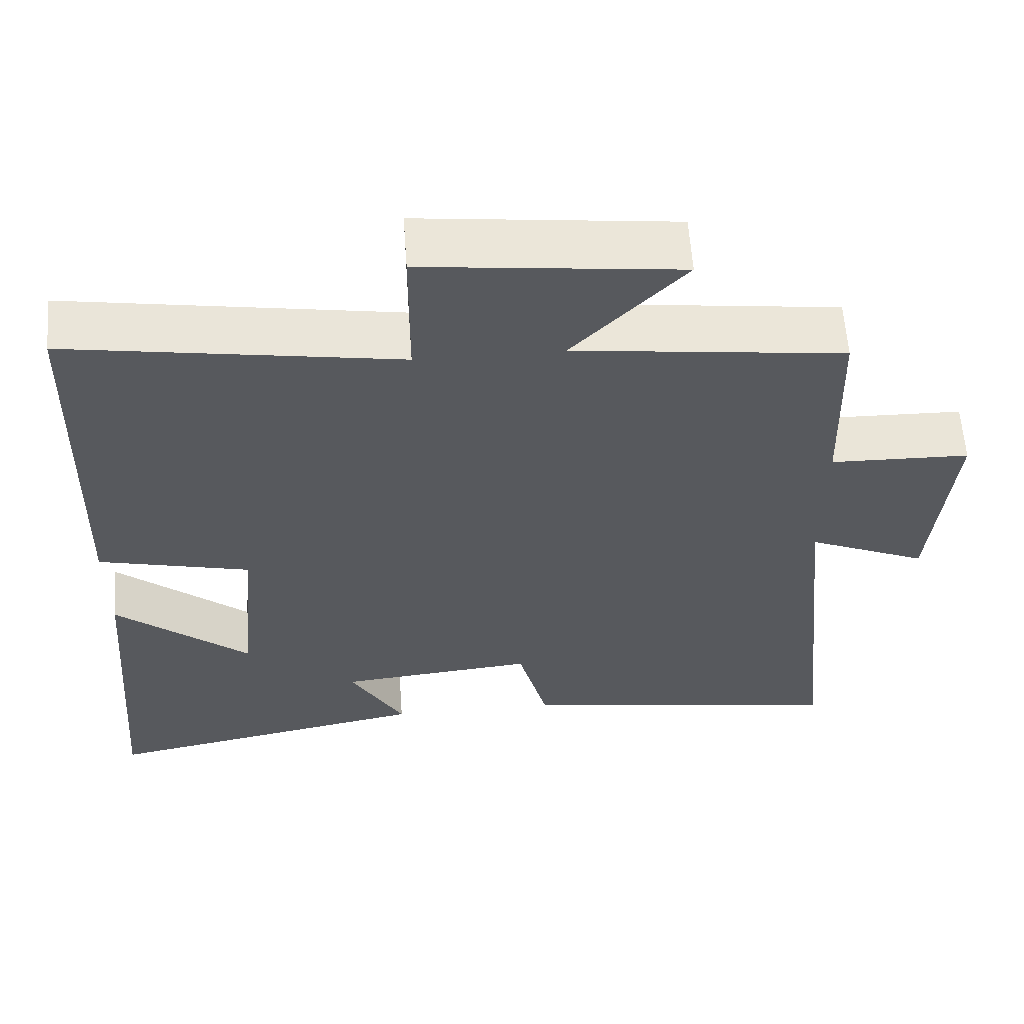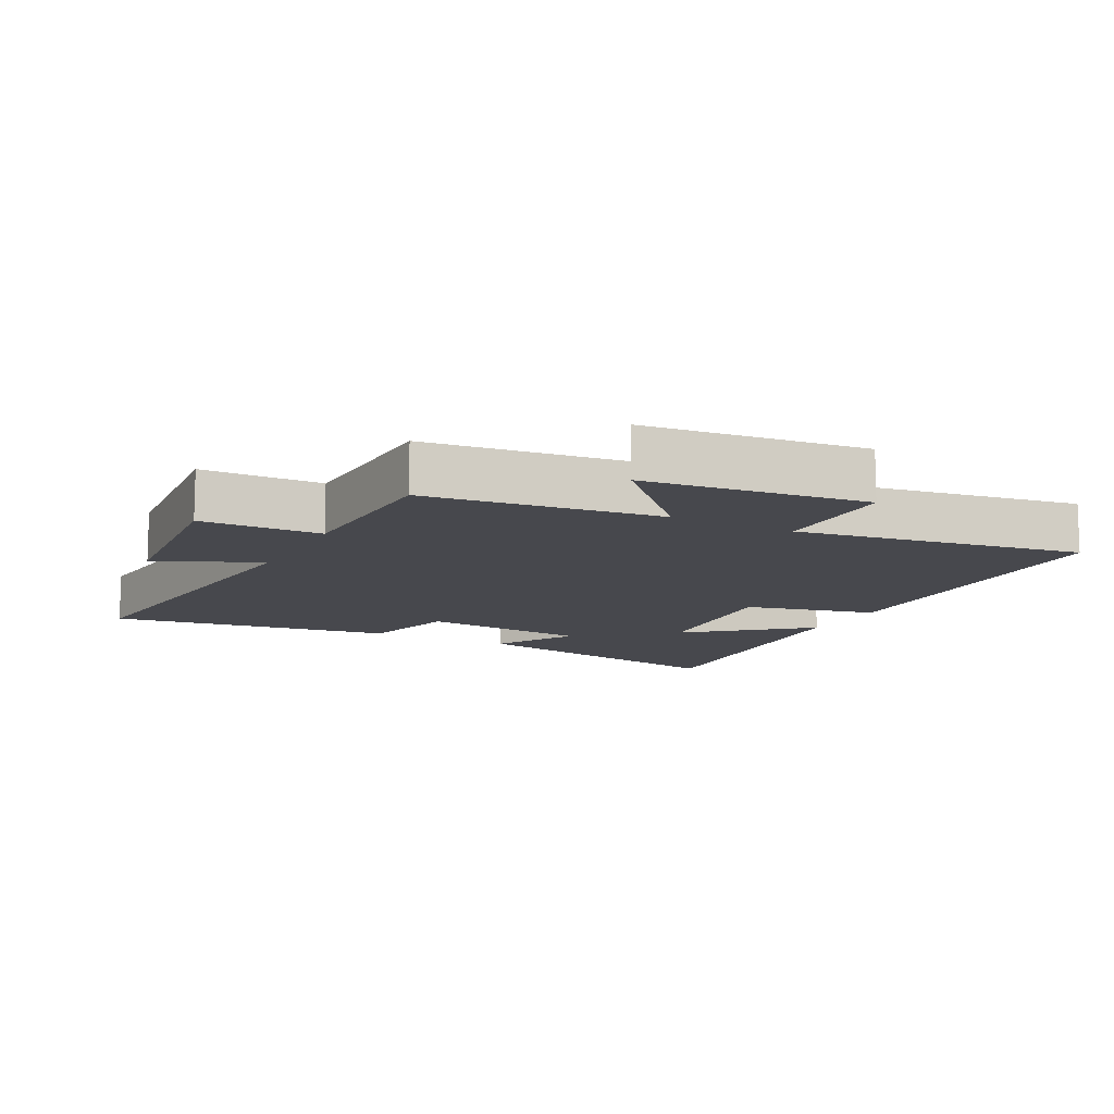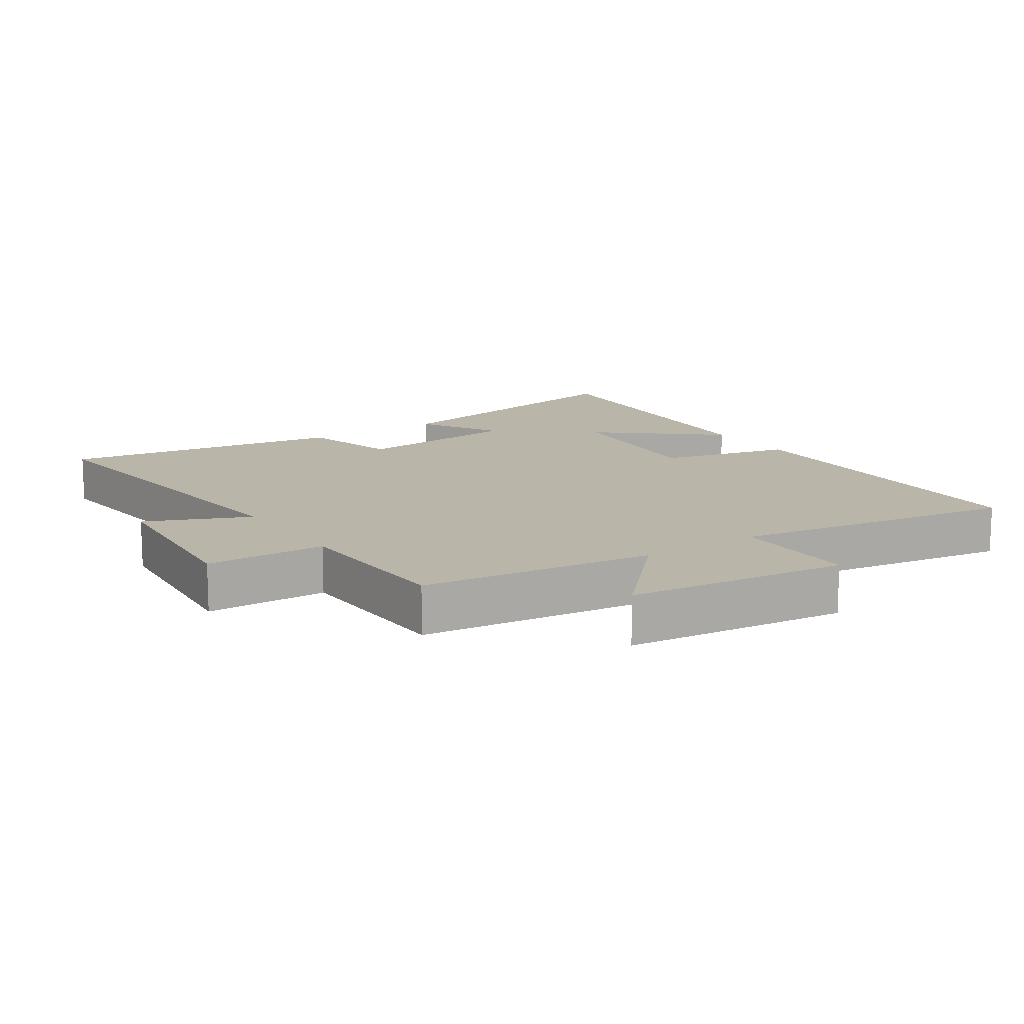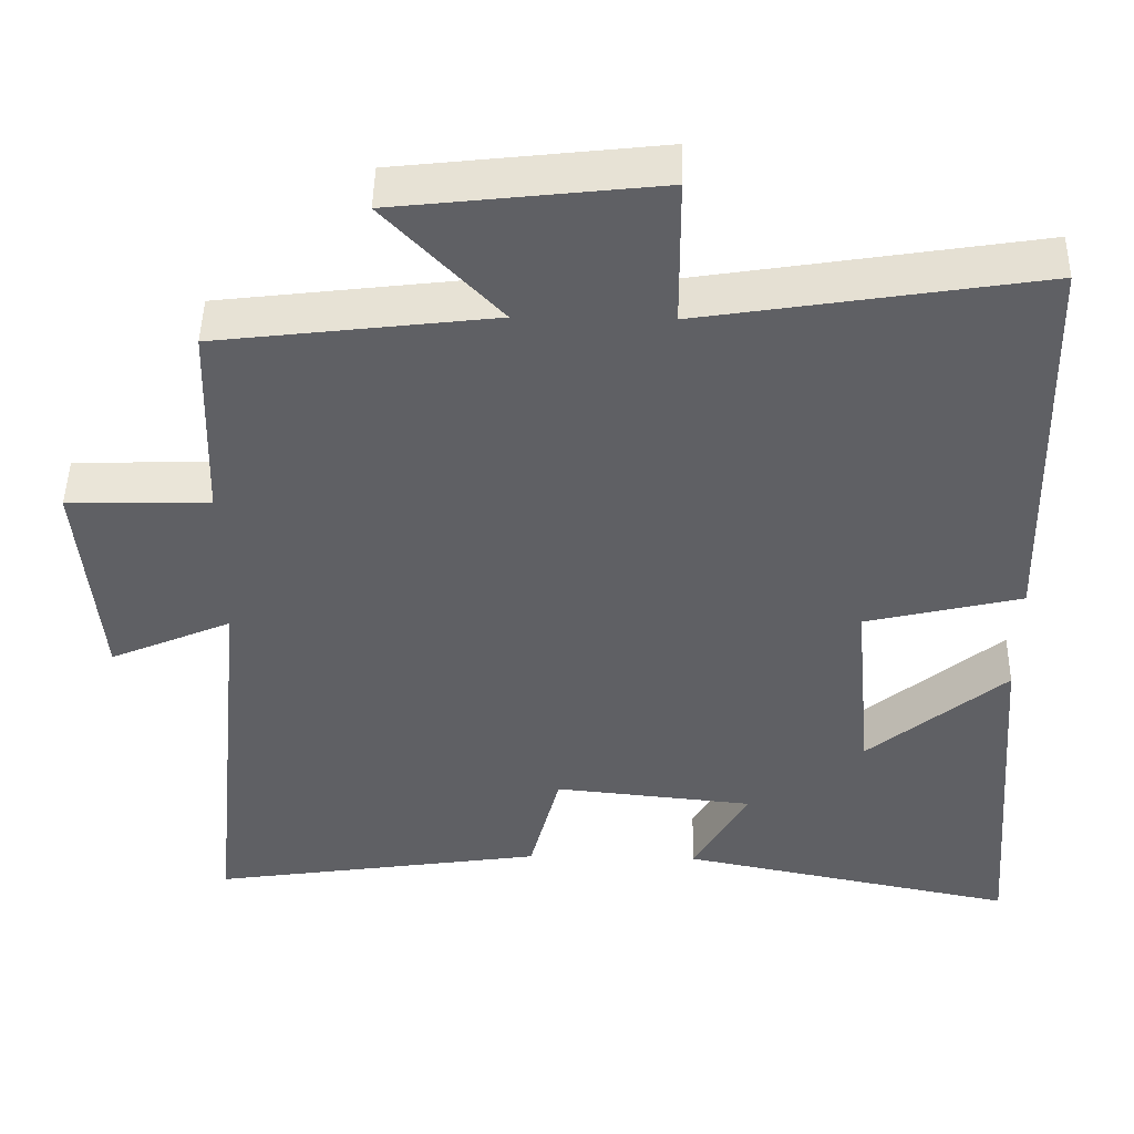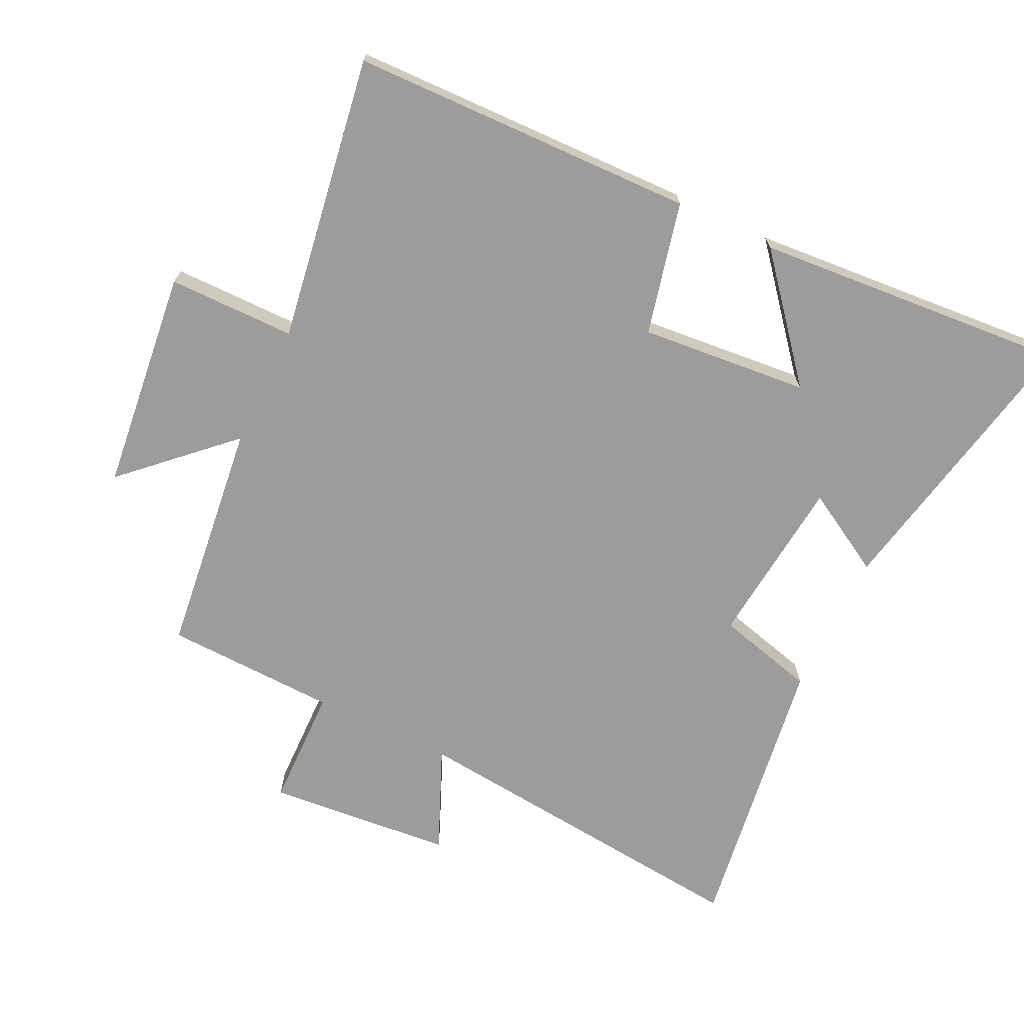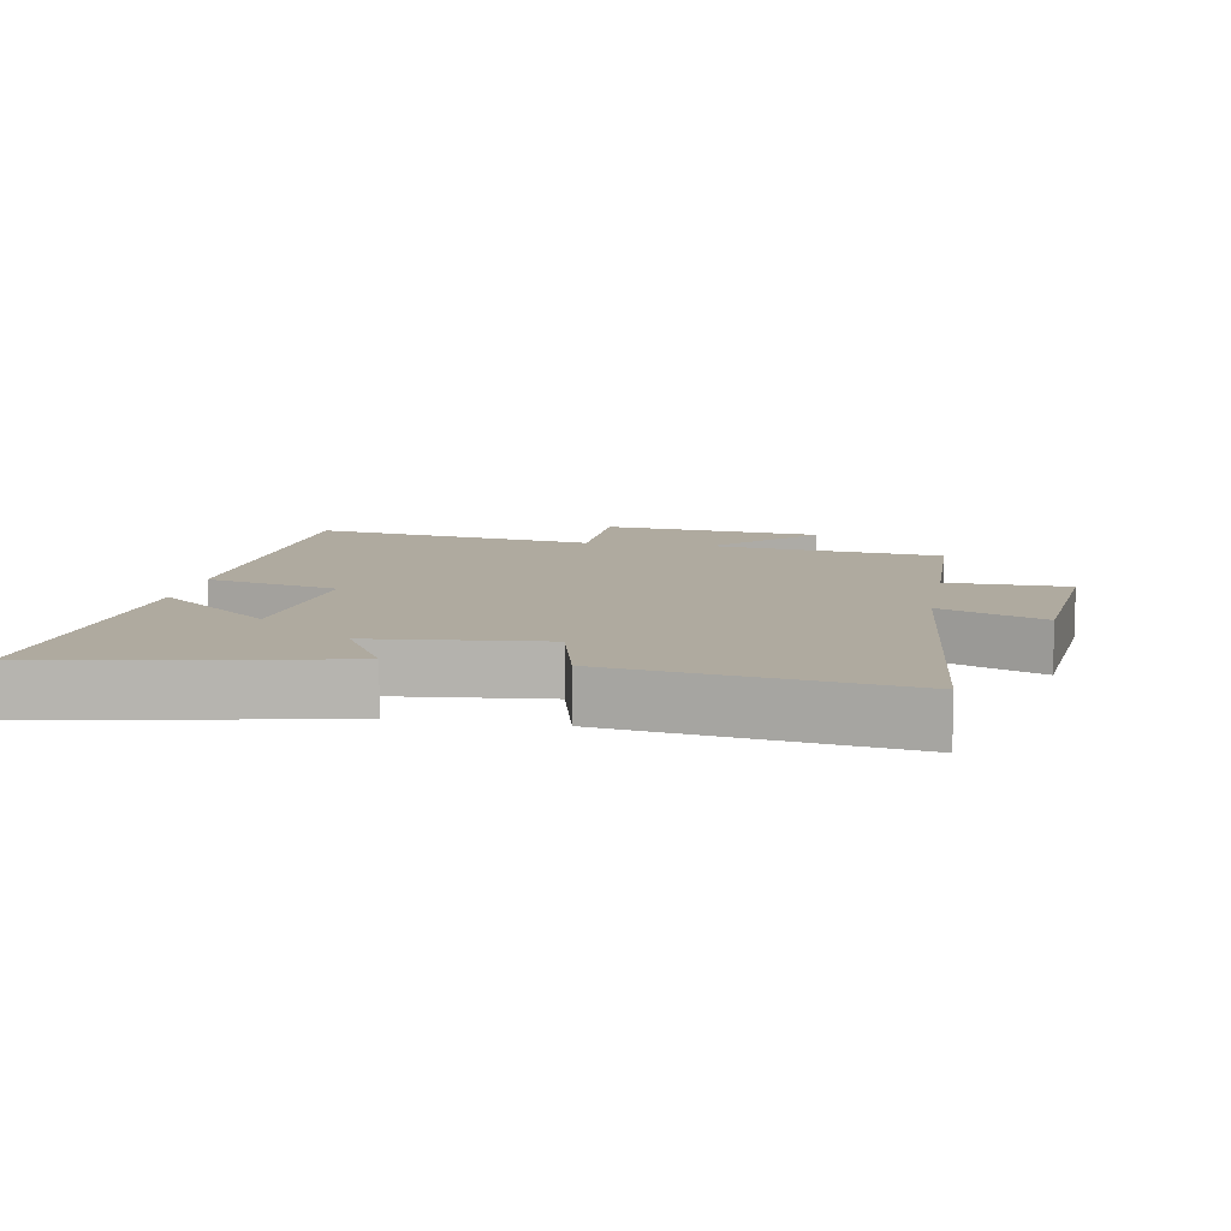
<metadata>
{"format":"obj","ext":"obj","renderer":"f3d","projection":"perspective","resolution":1024,"background":"white","views":[{"elev":59.9,"azim":176.0,"up":"+Z"},{"elev":-11.7,"azim":-27.5,"up":"+Y"},{"elev":13.6,"azim":-33.9,"up":"+Y"},{"elev":46.8,"azim":1.1,"up":"+Z"},{"elev":-70.3,"azim":64.2,"up":"+Y"},{"elev":9.5,"azim":-169.8,"up":"+Y"}]}
</metadata>
<code>
v -0.492 0.07 0.457
v -0.137 0.07 0.5
v -0.284 0.07 0.655
v 0.052 0.07 0.693
v 0.053 0.07 0.5
v 0.486 0.07 0.569
v 0.5 0.07 0.045
v 0.299 0.07 -0.003
v 0.323 0.07 -0.259
v 0.5 0.07 -0.111
v 0.538 0.07 -0.587
v 0.104 0.07 -0.5
v 0.175 0.07 -0.375
v -0.083 0.07 -0.349
v -0.122 0.07 -0.5
v -0.554 0.07 -0.564
v -0.5 0.07 -0.023
v -0.657 0.07 -0.091
v -0.683 0.07 0.191
v -0.5 0.07 0.195
v -0.492 0 0.457
v -0.137 0 0.5
v -0.284 0 0.655
v 0.052 0 0.693
v 0.053 0 0.5
v 0.486 0 0.569
v 0.5 0 0.045
v 0.299 0 -0.003
v 0.323 0 -0.259
v 0.5 0 -0.111
v 0.538 0 -0.587
v 0.104 0 -0.5
v 0.175 0 -0.375
v -0.083 0 -0.349
v -0.122 0 -0.5
v -0.554 0 -0.564
v -0.5 0 -0.023
v -0.657 0 -0.091
v -0.683 0 0.191
v -0.5 0 0.195
f 17 18 19 20
f 17 20 1 2
f 16 17 2
f 15 16 2
f 14 15 2
f 13 14 2
f 11 12 13
f 9 10 11
f 9 11 13
f 8 9 13 2
f 5 6 7 8
f 2 3 4 5
f 2 5 8
f 40 39 38 37
f 22 21 40 37
f 22 37 36
f 22 36 35
f 22 35 34
f 22 34 33
f 33 32 31
f 31 30 29
f 33 31 29
f 22 33 29 28
f 28 27 26 25
f 25 24 23 22
f 28 25 22
f 1 21 22 2
f 2 22 23 3
f 3 23 24 4
f 4 24 25 5
f 5 25 26 6
f 6 26 27 7
f 7 27 28 8
f 8 28 29 9
f 9 29 30 10
f 10 30 31 11
f 11 31 32 12
f 12 32 33 13
f 13 33 34 14
f 14 34 35 15
f 15 35 36 16
f 16 36 37 17
f 17 37 38 18
f 18 38 39 19
f 19 39 40 20
f 20 40 21 1

</code>
